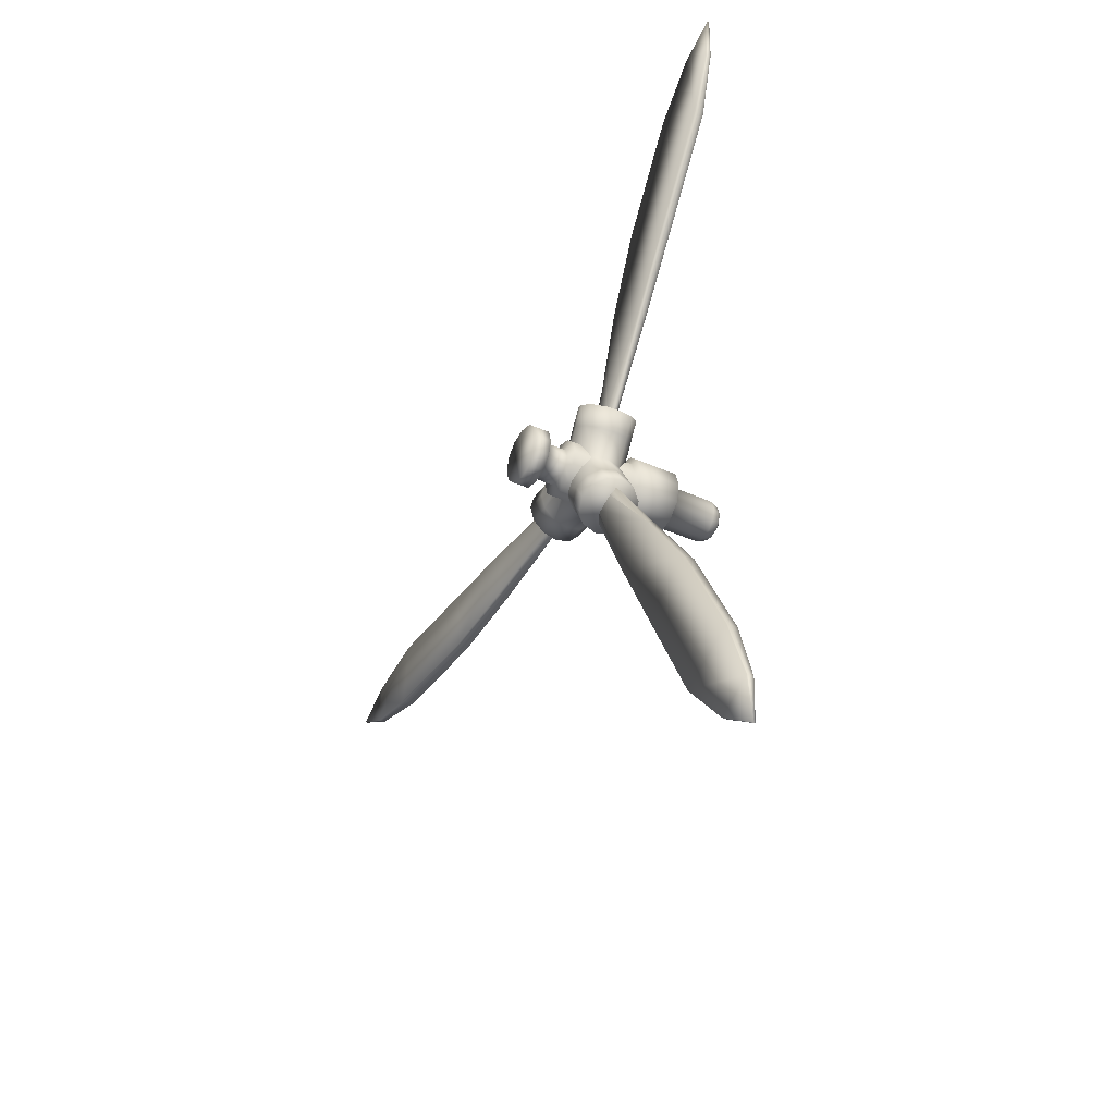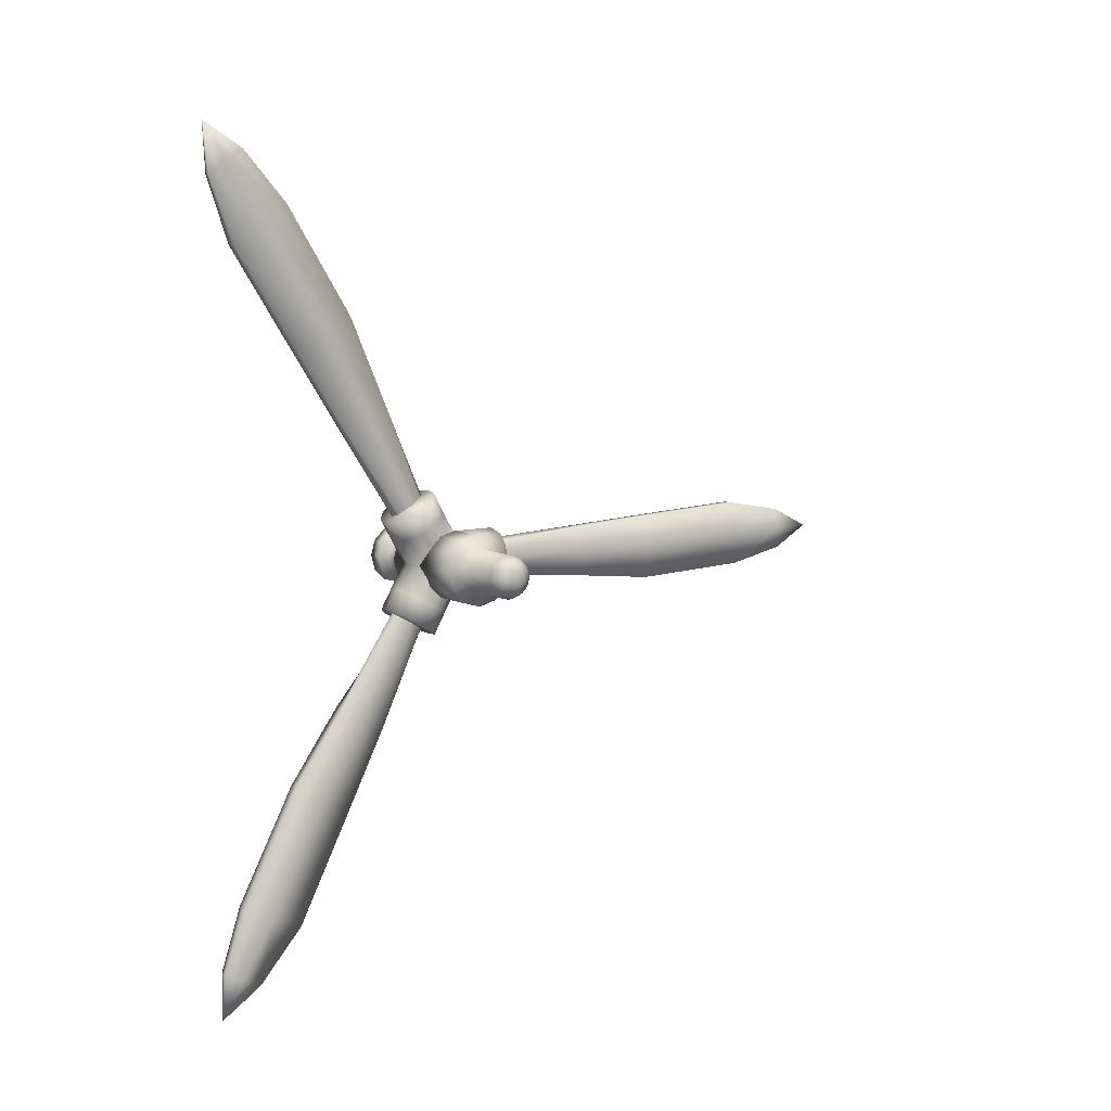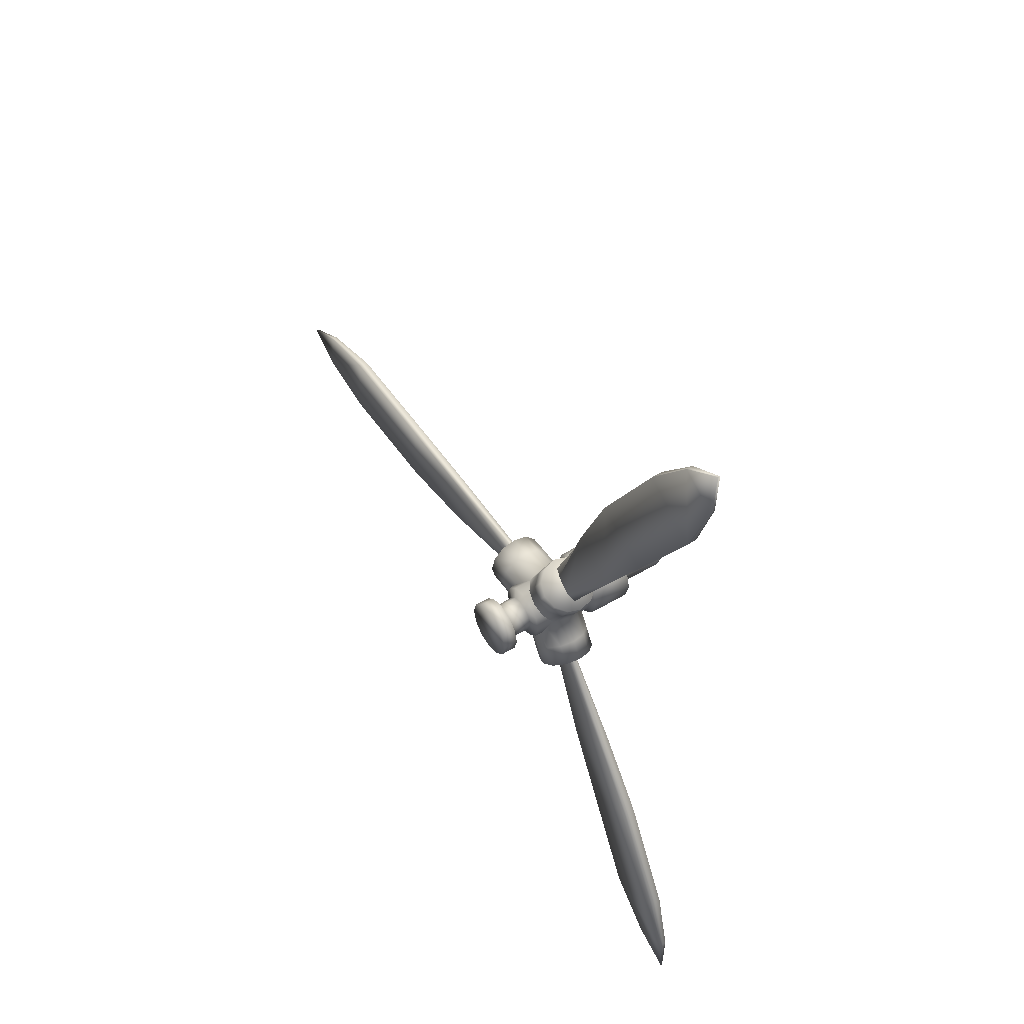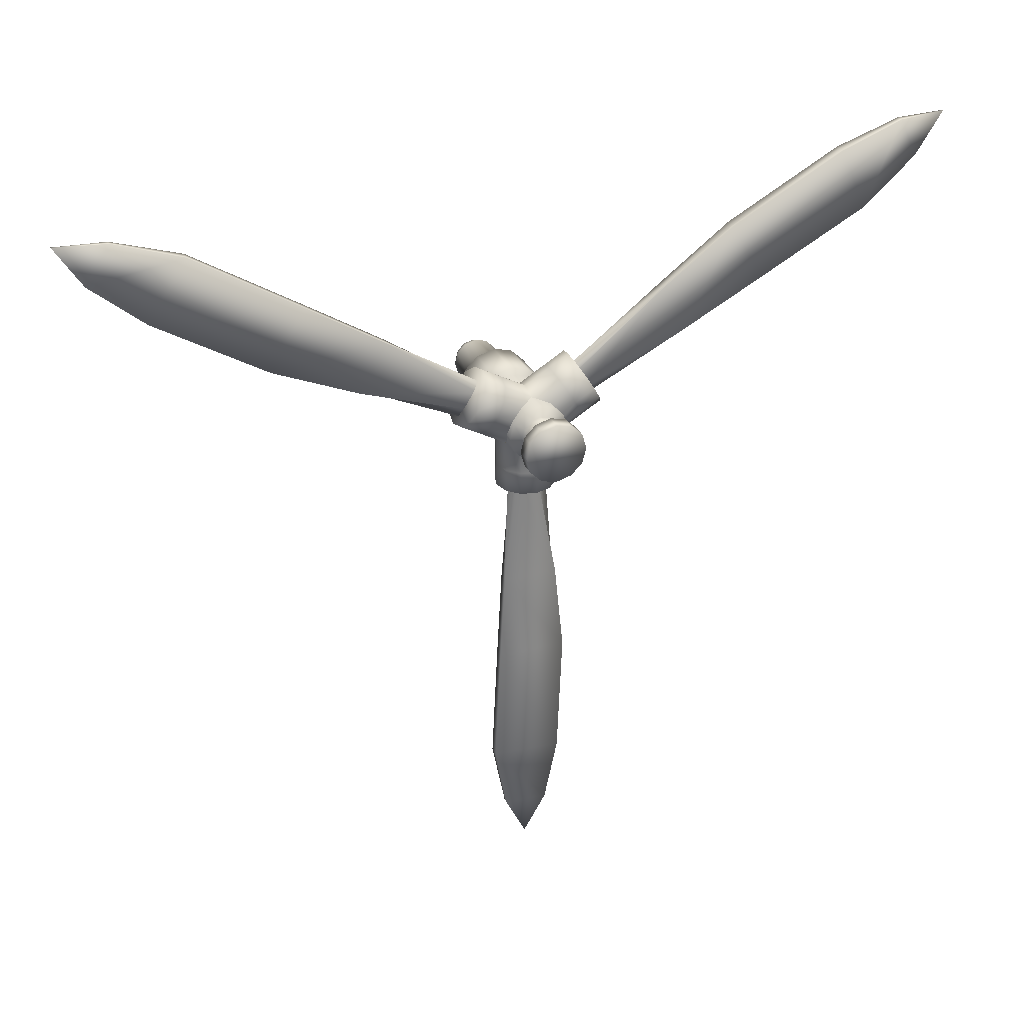
<metadata>
{"format":"obj","ext":"obj","renderer":"f3d","projection":"perspective","resolution":1024,"background":"white","views":[{"elev":-38.0,"azim":-29.9,"up":"+Y"},{"elev":8.1,"azim":54.4,"up":"+Y"},{"elev":49.3,"azim":-33.5,"up":"+Y"},{"elev":30.8,"azim":-112.0,"up":"+Z"}]}
</metadata>
<code>
o Mesh.010_Cube.005_Cube.000
v 8.572 4.993 1.087
v 8.566 4.927 1.087
v 8.56 4.964 1.379
v 8.568 4.999 1.378
v 8.563 5.037 1.377
v 8.563 5.061 1.087
v 8.562 5.073 0.8611
v 8.572 4.988 0.8589
v 8.566 4.902 0.8567
v 8.572 5.002 0.5419
v 8.566 4.915 0.5352
v 8.562 5.089 0.5485
v 8.555 5.057 0.3752
v 8.562 5.002 0.3715
v 8.558 4.947 0.3678
v 8.548 5.048 1.376
v 8.548 5.061 1.087
v 8.548 5.073 0.8611
v 8.548 5.089 0.5485
v 8.548 5.057 0.3752
v 8.548 4.947 0.3678
v 8.548 4.915 0.5352
v 8.548 4.929 1.089
v 8.548 4.951 1.38
v 8.548 4.905 0.8586
v 8.54 4.947 0.3678
v 8.535 4.915 0.5352
v 8.538 5.089 0.5485
v 8.542 5.057 0.3752
v 8.538 5.073 0.8611
v 8.538 5.061 1.087
v 8.539 5.024 1.377
v 8.542 4.976 1.379
v 8.535 4.925 1.087
v 8.535 4.902 0.8567
v 8.551 5.002 0.2627
v 8.548 5.002 0.2627
v 8.546 5.002 0.2627
f 1 2 3 4
f 6 1 4 5
f 1 6 7 8
f 2 1 8 9
f 10 11 9 8
f 8 7 12 10
f 10 12 13 14
f 14 15 11 10
f 5 16 17 6
f 6 17 18 7
f 7 18 19 12
f 12 19 20 13
f 15 21 22 11
f 2 23 24 3
f 9 25 23 2
f 11 22 25 9
f 21 26 27 22
f 19 28 29 20
f 18 30 28 19
f 17 31 30 18
f 16 32 31 17
f 32 33 34 31
f 31 34 35 30
f 30 35 27 28
f 28 27 26 29
f 22 27 35 25
f 25 35 34 23
f 23 34 33 24
f 14 36 15
f 14 13 36
f 13 20 37 36
f 36 37 21 15
f 37 38 26 21
f 20 29 38 37
f 29 26 38
o Mesh.007_Cylinder.008
v 8.398 5.001 1.582
v 8.458 5.001 1.582
v 8.458 5.025 1.575
v 8.398 5.025 1.575
v 8.458 5.043 1.558
v 8.398 5.043 1.558
v 8.458 5.049 1.534
v 8.398 5.049 1.534
v 8.458 5.043 1.51
v 8.398 5.043 1.51
v 8.458 5.025 1.492
v 8.398 5.025 1.492
v 8.458 5.001 1.486
v 8.398 5.001 1.486
v 8.458 4.977 1.492
v 8.398 4.977 1.492
v 8.458 4.96 1.51
v 8.398 4.96 1.51
v 8.458 4.953 1.534
v 8.398 4.953 1.534
v 8.458 4.96 1.558
v 8.398 4.96 1.558
v 8.458 4.977 1.575
v 8.466 4.964 1.598
v 8.466 5.001 1.608
v 8.398 4.977 1.575
v 8.396 5.001 1.61
v 8.396 4.963 1.6
v 8.396 5.068 1.495
v 8.396 5.04 1.467
v 8.356 5.04 1.467
v 8.356 5.068 1.495
v 8.396 4.935 1.572
v 8.396 4.925 1.534
v 8.396 4.935 1.495
v 8.396 4.963 1.467
v 8.396 5.001 1.457
v 8.396 5.078 1.534
v 8.396 5.068 1.572
v 8.396 5.04 1.6
v 8.356 5.001 1.61
v 8.356 5.04 1.6
v 8.356 4.963 1.6
v 8.356 5.068 1.572
v 8.356 4.935 1.572
v 8.356 5.078 1.534
v 8.356 4.925 1.534
v 8.356 4.935 1.495
v 8.356 4.963 1.467
v 8.356 5.001 1.457
v 8.466 4.964 1.469
v 8.466 5.001 1.459
v 8.639 5.001 1.459
v 8.639 4.964 1.469
v 8.466 4.927 1.534
v 8.466 4.937 1.571
v 8.466 4.937 1.496
v 8.466 5.039 1.469
v 8.466 5.076 1.534
v 8.466 5.066 1.496
v 8.466 5.039 1.598
v 8.466 5.066 1.571
v 8.647 5.001 1.443
v 8.647 4.956 1.455
v 8.639 5.001 1.608
v 8.639 5.039 1.598
v 8.639 4.937 1.496
v 8.639 5.066 1.571
v 8.639 4.927 1.534
v 8.639 5.076 1.534
v 8.639 4.937 1.571
v 8.639 5.066 1.496
v 8.639 4.964 1.598
v 8.639 5.039 1.469
v 8.647 4.956 1.612
v 8.647 4.923 1.579
v 8.759 4.923 1.579
v 8.759 4.956 1.612
v 8.647 5.001 1.624
v 8.647 5.046 1.612
v 8.647 4.923 1.488
v 8.647 5.08 1.579
v 8.647 4.911 1.534
v 8.647 5.092 1.534
v 8.647 5.08 1.488
v 8.647 5.046 1.455
v 8.759 5.046 1.455
v 8.759 5.08 1.488
v 8.767 5.05 1.506
v 8.767 5.029 1.485
v 8.759 5.001 1.624
v 8.759 5.001 1.443
v 8.759 4.956 1.455
v 8.759 5.046 1.612
v 8.759 4.923 1.488
v 8.759 5.08 1.579
v 8.759 4.911 1.534
v 8.759 5.092 1.534
v 8.767 5.001 1.59
v 8.767 4.973 1.582
v 8.887 4.973 1.582
v 8.887 5.001 1.59
v 8.767 5.001 1.477
v 8.767 4.973 1.485
v 8.767 5.029 1.582
v 8.767 4.953 1.506
v 8.767 5.05 1.562
v 8.767 4.945 1.534
v 8.767 5.058 1.534
v 8.767 4.953 1.562
v 8.887 4.973 1.485
v 8.887 5.001 1.477
v 8.911 5.001 1.489
v 8.911 4.979 1.495
v 8.887 5.029 1.485
v 8.887 5.029 1.582
v 8.887 4.953 1.506
v 8.887 5.05 1.562
v 8.887 4.945 1.534
v 8.887 5.058 1.534
v 8.887 4.953 1.562
v 8.887 5.05 1.506
v 8.925 5.001 1.513
v 8.925 4.991 1.516
v 8.911 5.001 1.579
v 8.911 5.024 1.573
v 8.911 4.962 1.511
v 8.911 5.04 1.556
v 8.911 4.956 1.534
v 8.911 5.046 1.534
v 8.911 4.962 1.556
v 8.911 5.04 1.511
v 8.911 4.979 1.573
v 8.911 5.024 1.495
v 8.925 5.011 1.551
v 8.925 5.001 1.554
v 8.925 4.991 1.551
v 8.925 5.019 1.544
v 8.925 4.984 1.544
v 8.925 5.022 1.534
v 8.925 4.981 1.534
v 8.925 5.019 1.524
v 8.925 4.984 1.524
v 8.925 5.011 1.516
f 39 40 41 42
f 42 41 43 44
f 44 43 45 46
f 46 45 47 48
f 48 47 49 50
f 50 49 51 52
f 52 51 53 54
f 54 53 55 56
f 56 55 57 58
f 58 57 59 60
f 40 61 62 63
f 40 39 64 61
f 60 59 61 64
f 64 39 65 66
f 67 68 69 70
f 58 60 71 72
f 54 56 73 74
f 50 52 75 68
f 46 48 67 76
f 42 44 77 78
f 39 42 78 65
f 60 64 66 71
f 56 58 72 73
f 52 54 74 75
f 48 50 68 67
f 44 46 76 77
f 79 80 81
f 80 82 81
f 82 83 81
f 82 84 83
f 84 85 83
f 84 70 85
f 70 86 85
f 70 69 86
f 69 87 86
f 69 88 87
f 66 65 79 81
f 68 75 88 69
f 75 74 87 88
f 65 78 80 79
f 74 73 86 87
f 78 77 82 80
f 73 72 85 86
f 77 76 84 82
f 72 71 83 85
f 76 67 70 84
f 71 66 81 83
f 89 90 91 92
f 59 57 93 94
f 55 53 89 95
f 51 49 96 90
f 47 45 97 98
f 43 41 99 100
f 41 40 63 99
f 61 59 94 62
f 57 55 95 93
f 53 51 90 89
f 49 47 98 96
f 45 43 100 97
f 92 91 101 102
f 99 63 103 104
f 95 89 92 105
f 100 99 104 106
f 93 95 105 107
f 97 100 106 108
f 94 93 107 109
f 98 97 108 110
f 62 94 109 111
f 96 98 110 112
f 63 62 111 103
f 90 96 112 91
f 113 114 115 116
f 104 103 117 118
f 105 92 102 119
f 106 104 118 120
f 107 105 119 121
f 108 106 120 122
f 109 107 121 114
f 110 108 122 123
f 111 109 114 113
f 112 110 123 124
f 103 111 113 117
f 91 112 124 101
f 125 126 127 128
f 124 123 126 125
f 117 113 116 129
f 101 124 125 130
f 102 101 130 131
f 118 117 129 132
f 119 102 131 133
f 120 118 132 134
f 121 119 133 135
f 122 120 134 136
f 114 121 135 115
f 123 122 136 126
f 137 138 139 140
f 129 116 138 137
f 130 125 128 141
f 131 130 141 142
f 132 129 137 143
f 133 131 142 144
f 134 132 143 145
f 135 133 144 146
f 136 134 145 147
f 115 135 146 148
f 126 136 147 127
f 116 115 148 138
f 149 150 151 152
f 141 128 153 150
f 142 141 150 149
f 143 137 140 154
f 144 142 149 155
f 145 143 154 156
f 146 144 155 157
f 147 145 156 158
f 148 146 157 159
f 127 147 158 160
f 138 148 159 139
f 128 127 160 153
f 152 151 161 162
f 154 140 163 164
f 155 149 152 165
f 156 154 164 166
f 157 155 165 167
f 158 156 166 168
f 159 157 167 169
f 160 158 168 170
f 139 159 169 171
f 153 160 170 172
f 140 139 171 163
f 150 153 172 151
f 173 174 175
f 173 175 176
f 175 177 176
f 177 178 176
f 177 179 178
f 179 180 178
f 179 181 180
f 181 182 180
f 181 162 182
f 162 161 182
f 164 163 174 173
f 165 152 162 181
f 166 164 173 176
f 167 165 181 179
f 168 166 176 178
f 169 167 179 177
f 170 168 178 180
f 171 169 177 175
f 172 170 180 182
f 163 171 175 174
f 151 172 182 161
o Mesh.006_Cube.006_Cube.000
v 8.572 4.618 1.764
v 8.566 4.651 1.821
v 8.56 4.886 1.643
v 8.568 4.868 1.613
v 8.563 4.848 1.581
v 8.563 4.585 1.705
v 8.562 4.383 1.808
v 8.572 4.424 1.883
v 8.566 4.465 1.958
v 8.572 4.142 2.029
v 8.566 4.18 2.108
v 8.562 4.104 1.951
v 8.555 3.97 2.065
v 8.562 3.995 2.114
v 8.558 4.019 2.164
v 8.548 4.842 1.572
v 8.548 4.585 1.705
v 8.548 4.383 1.808
v 8.548 4.104 1.951
v 8.548 3.97 2.065
v 8.548 4.019 2.164
v 8.548 4.18 2.108
v 8.548 4.652 1.819
v 8.548 4.893 1.654
v 8.548 4.465 1.954
v 8.54 4.019 2.164
v 8.535 4.18 2.108
v 8.538 4.104 1.951
v 8.542 3.97 2.065
v 8.538 4.383 1.808
v 8.538 4.585 1.705
v 8.539 4.855 1.593
v 8.542 4.88 1.633
v 8.535 4.652 1.823
v 8.535 4.465 1.958
v 8.551 3.9 2.168
v 8.548 3.9 2.168
v 8.546 3.9 2.168
f 183 184 185 186
f 188 183 186 187
f 183 188 189 190
f 184 183 190 191
f 192 193 191 190
f 190 189 194 192
f 192 194 195 196
f 196 197 193 192
f 187 198 199 188
f 188 199 200 189
f 189 200 201 194
f 194 201 202 195
f 197 203 204 193
f 184 205 206 185
f 191 207 205 184
f 193 204 207 191
f 203 208 209 204
f 201 210 211 202
f 200 212 210 201
f 199 213 212 200
f 198 214 213 199
f 214 215 216 213
f 213 216 217 212
f 212 217 209 210
f 210 209 208 211
f 204 209 217 207
f 207 217 216 205
f 205 216 215 206
f 196 218 197
f 196 195 218
f 195 202 219 218
f 218 219 203 197
f 219 220 208 203
f 202 211 220 219
f 211 208 220
o Mesh.004_Wye_Joint.000
v 8.478 5.001 1.534
v 8.478 5.001 1.418
v 8.488 4.963 1.418
v 8.488 4.963 1.512
v 8.488 5.039 1.512
v 8.488 5.039 1.418
v 8.516 5.067 1.496
v 8.516 5.067 1.418
v 8.554 5.077 1.49
v 8.554 5.077 1.418
v 8.591 5.067 1.496
v 8.591 5.067 1.418
v 8.619 5.039 1.512
v 8.619 5.039 1.418
v 8.629 5.001 1.534
v 8.629 5.001 1.418
v 8.619 4.963 1.512
v 8.619 4.963 1.418
v 8.591 4.936 1.496
v 8.591 4.936 1.418
v 8.554 4.926 1.49
v 8.554 4.926 1.418
v 8.516 4.936 1.496
v 8.516 4.936 1.418
v 8.478 4.901 1.592
v 8.488 4.882 1.559
v 8.488 4.92 1.624
v 8.488 5.001 1.577
v 8.516 4.934 1.648
v 8.516 5.001 1.609
v 8.554 4.939 1.657
v 8.554 5.001 1.621
v 8.591 4.934 1.648
v 8.591 5.001 1.609
v 8.619 4.92 1.624
v 8.619 5.001 1.577
v 8.629 4.901 1.592
v 8.619 4.882 1.559
v 8.591 4.868 1.535
v 8.554 4.863 1.526
v 8.516 4.868 1.535
v 8.478 5.101 1.592
v 8.488 5.083 1.624
v 8.488 5.12 1.559
v 8.516 5.134 1.535
v 8.554 5.139 1.526
v 8.591 5.134 1.535
v 8.619 5.12 1.559
v 8.629 5.101 1.592
v 8.619 5.083 1.624
v 8.591 5.069 1.648
v 8.554 5.064 1.657
v 8.516 5.069 1.648
v 8.591 4.884 1.677
v 8.554 4.889 1.686
v 8.516 4.884 1.677
v 8.619 4.871 1.653
v 8.488 4.871 1.653
v 8.629 4.852 1.62
v 8.478 4.852 1.62
v 8.619 4.833 1.587
v 8.488 4.833 1.587
v 8.591 4.819 1.563
v 8.516 4.819 1.563
v 8.554 4.814 1.555
v 8.516 5.118 1.677
v 8.554 5.113 1.686
v 8.591 5.118 1.677
v 8.619 5.132 1.653
v 8.488 5.132 1.653
v 8.629 5.151 1.62
v 8.478 5.151 1.62
v 8.619 5.17 1.587
v 8.488 5.17 1.587
v 8.591 5.184 1.563
v 8.516 5.184 1.563
v 8.554 5.189 1.555
v 8.488 4.963 1.361
v 8.478 5.001 1.361
v 8.488 5.039 1.361
v 8.516 4.936 1.361
v 8.516 5.067 1.361
v 8.554 4.926 1.361
v 8.554 5.077 1.361
v 8.591 5.067 1.361
v 8.591 4.936 1.361
v 8.619 4.963 1.361
v 8.619 5.039 1.361
v 8.629 5.001 1.361
f 221 222 223 224
f 222 221 225 226
f 226 225 227 228
f 228 227 229 230
f 230 229 231 232
f 232 231 233 234
f 234 233 235 236
f 236 235 237 238
f 238 237 239 240
f 240 239 241 242
f 242 241 243 244
f 244 243 224 223
f 245 221 224 246
f 221 245 247 248
f 248 247 249 250
f 250 249 251 252
f 252 251 253 254
f 254 253 255 256
f 256 255 257 235
f 235 257 258 237
f 237 258 259 239
f 239 259 260 241
f 241 260 261 243
f 243 261 246 224
f 262 221 248 263
f 221 262 264 225
f 225 264 265 227
f 227 265 266 229
f 229 266 267 231
f 231 267 268 233
f 233 268 269 235
f 235 269 270 256
f 256 270 271 254
f 254 271 272 252
f 252 272 273 250
f 250 273 263 248
f 274 275 276
f 277 274 276
f 277 276 278
f 279 277 278
f 279 278 280
f 281 279 280
f 281 280 282
f 283 281 282
f 284 283 282
f 284 285 283
f 260 285 284 261
f 259 283 285 260
f 258 281 283 259
f 257 279 281 258
f 255 277 279 257
f 253 274 277 255
f 251 275 274 253
f 249 276 275 251
f 247 278 276 249
f 245 280 278 247
f 246 282 280 245
f 261 284 282 246
f 286 287 288
f 289 286 288
f 289 290 286
f 289 291 290
f 291 292 290
f 291 293 292
f 293 294 292
f 293 295 294
f 295 296 294
f 295 297 296
f 269 291 289 270
f 268 293 291 269
f 267 295 293 268
f 266 297 295 267
f 265 296 297 266
f 264 294 296 265
f 262 292 294 264
f 263 290 292 262
f 273 286 290 263
f 272 287 286 273
f 271 288 287 272
f 270 289 288 271
f 298 299 300
f 301 298 300
f 301 300 302
f 303 301 302
f 304 303 302
f 304 305 303
f 305 306 303
f 305 307 306
f 305 308 307
f 308 309 307
f 232 305 304 230
f 234 308 305 232
f 236 309 308 234
f 238 307 309 236
f 240 306 307 238
f 242 303 306 240
f 244 301 303 242
f 223 298 301 244
f 222 299 298 223
f 299 222 226 300
f 228 302 300 226
f 230 304 302 228
o Mesh.003_Cube.006
v 8.572 5.392 1.75
v 8.566 5.425 1.693
v 8.56 5.154 1.579
v 8.568 5.137 1.61
v 8.563 5.119 1.643
v 8.563 5.358 1.809
v 8.562 5.548 1.932
v 8.572 5.592 1.859
v 8.566 5.637 1.786
v 8.572 5.86 2.03
v 8.566 5.909 1.958
v 8.562 5.811 2.102
v 8.555 5.977 2.161
v 8.562 6.007 2.115
v 8.558 6.038 2.07
v 8.548 5.114 1.653
v 8.548 5.358 1.809
v 8.548 5.548 1.932
v 8.548 5.811 2.102
v 8.548 5.977 2.161
v 8.548 6.038 2.07
v 8.548 5.909 1.958
v 8.548 5.423 1.693
v 8.548 5.16 1.567
v 8.548 5.634 1.788
v 8.54 6.038 2.07
v 8.535 5.909 1.958
v 8.538 5.811 2.102
v 8.542 5.977 2.161
v 8.538 5.548 1.932
v 8.538 5.358 1.809
v 8.539 5.126 1.631
v 8.542 5.148 1.589
v 8.535 5.426 1.691
v 8.535 5.637 1.786
v 8.551 6.101 2.17
v 8.548 6.101 2.17
v 8.546 6.101 2.17
f 310 311 312 313
f 315 310 313 314
f 310 315 316 317
f 311 310 317 318
f 319 320 318 317
f 317 316 321 319
f 319 321 322 323
f 323 324 320 319
f 314 325 326 315
f 315 326 327 316
f 316 327 328 321
f 321 328 329 322
f 324 330 331 320
f 311 332 333 312
f 318 334 332 311
f 320 331 334 318
f 330 335 336 331
f 328 337 338 329
f 327 339 337 328
f 326 340 339 327
f 325 341 340 326
f 341 342 343 340
f 340 343 344 339
f 339 344 336 337
f 337 336 335 338
f 331 336 344 334
f 334 344 343 332
f 332 343 342 333
f 323 345 324
f 323 322 345
f 322 329 346 345
f 345 346 330 324
f 346 347 335 330
f 329 338 347 346
f 338 335 347

</code>
